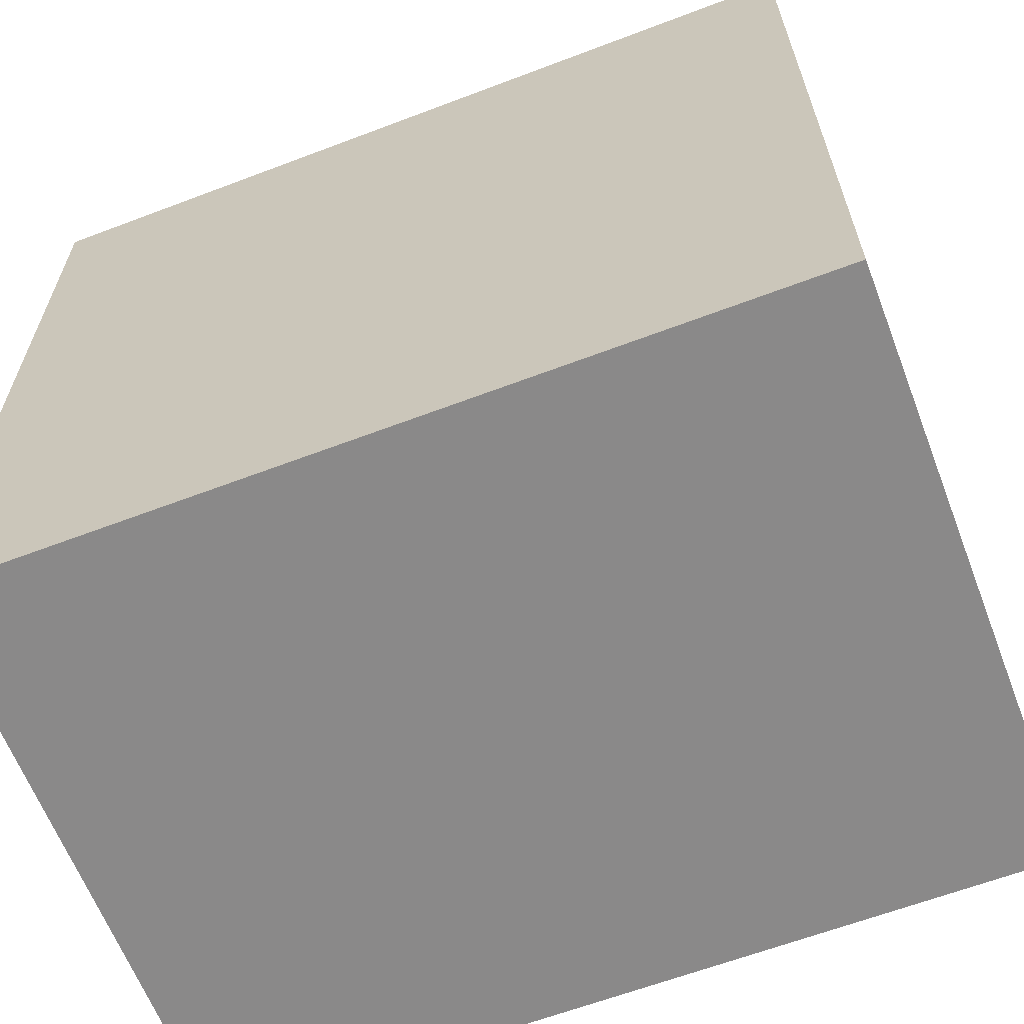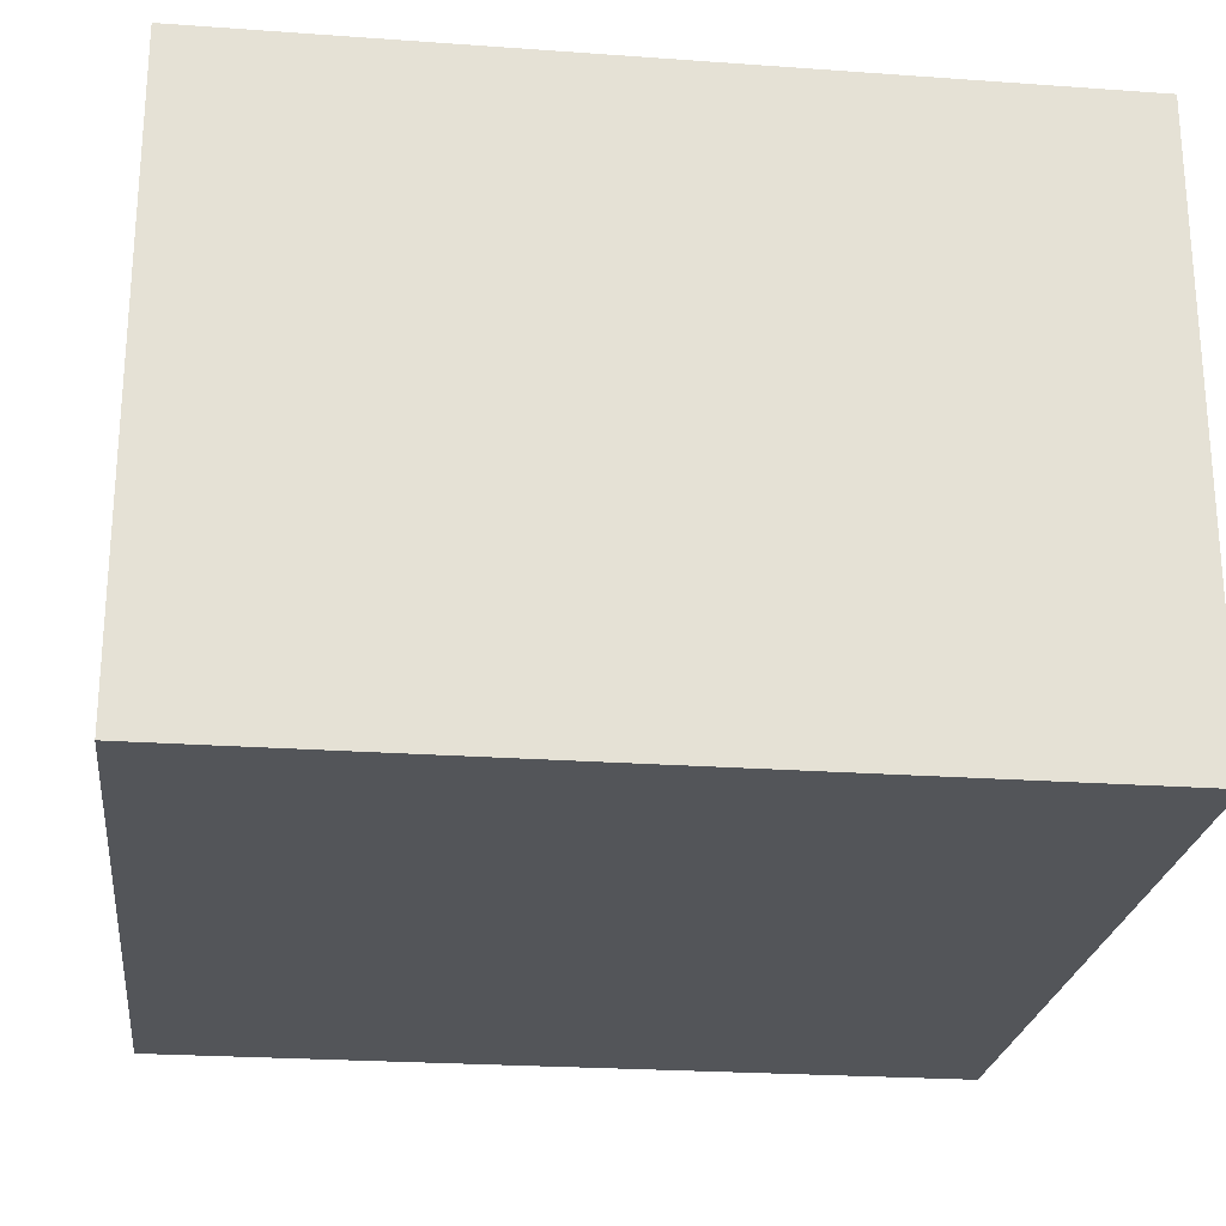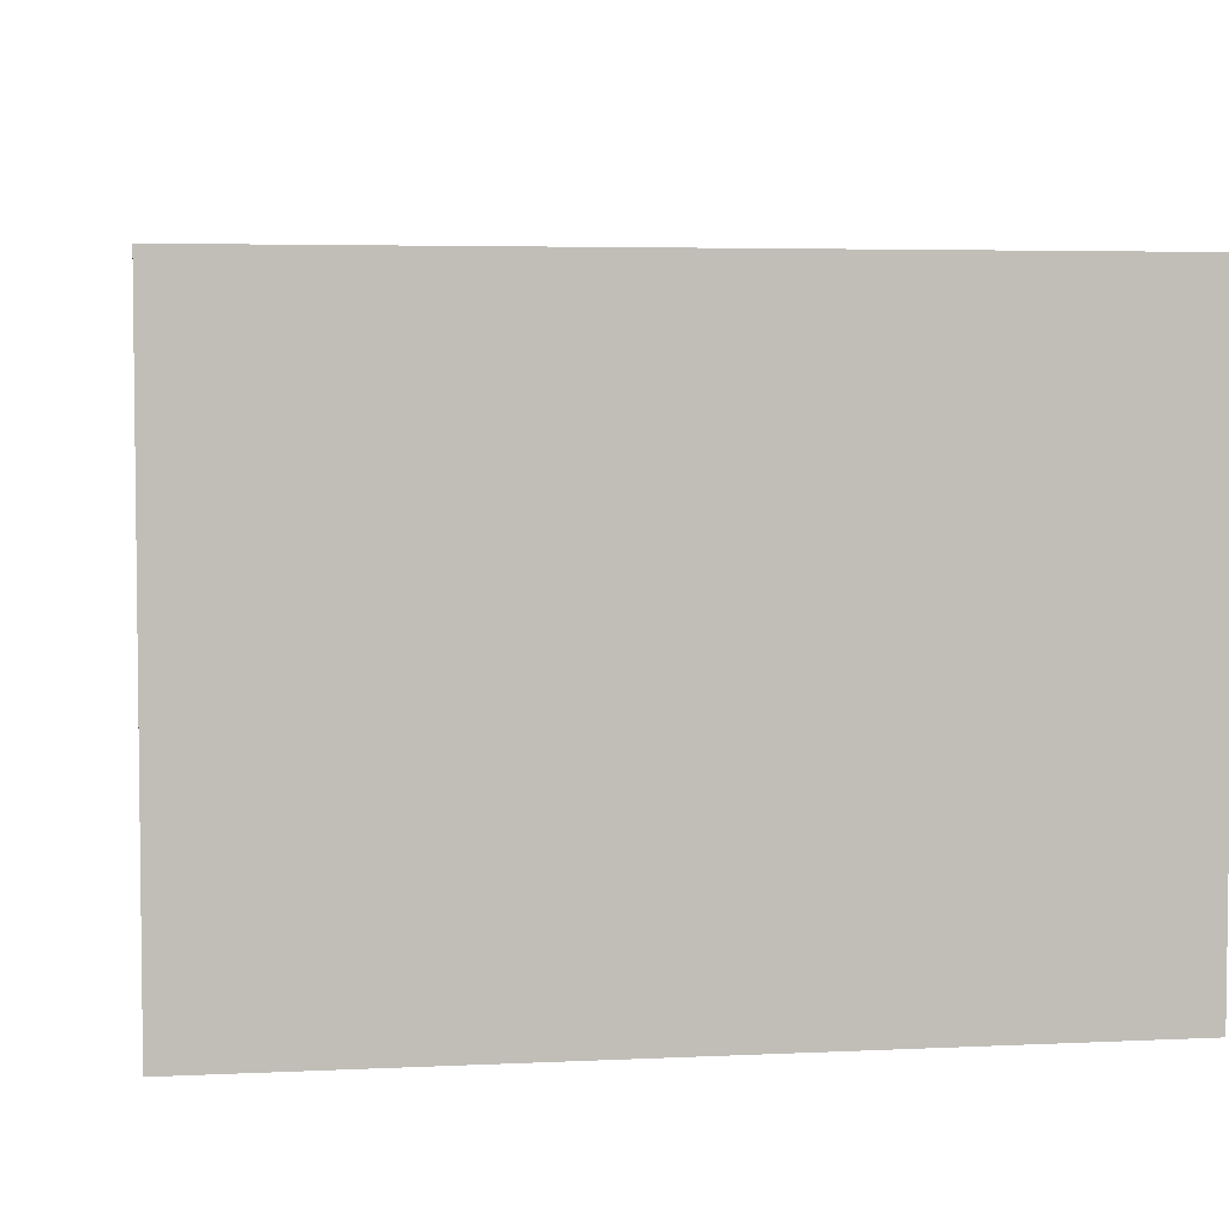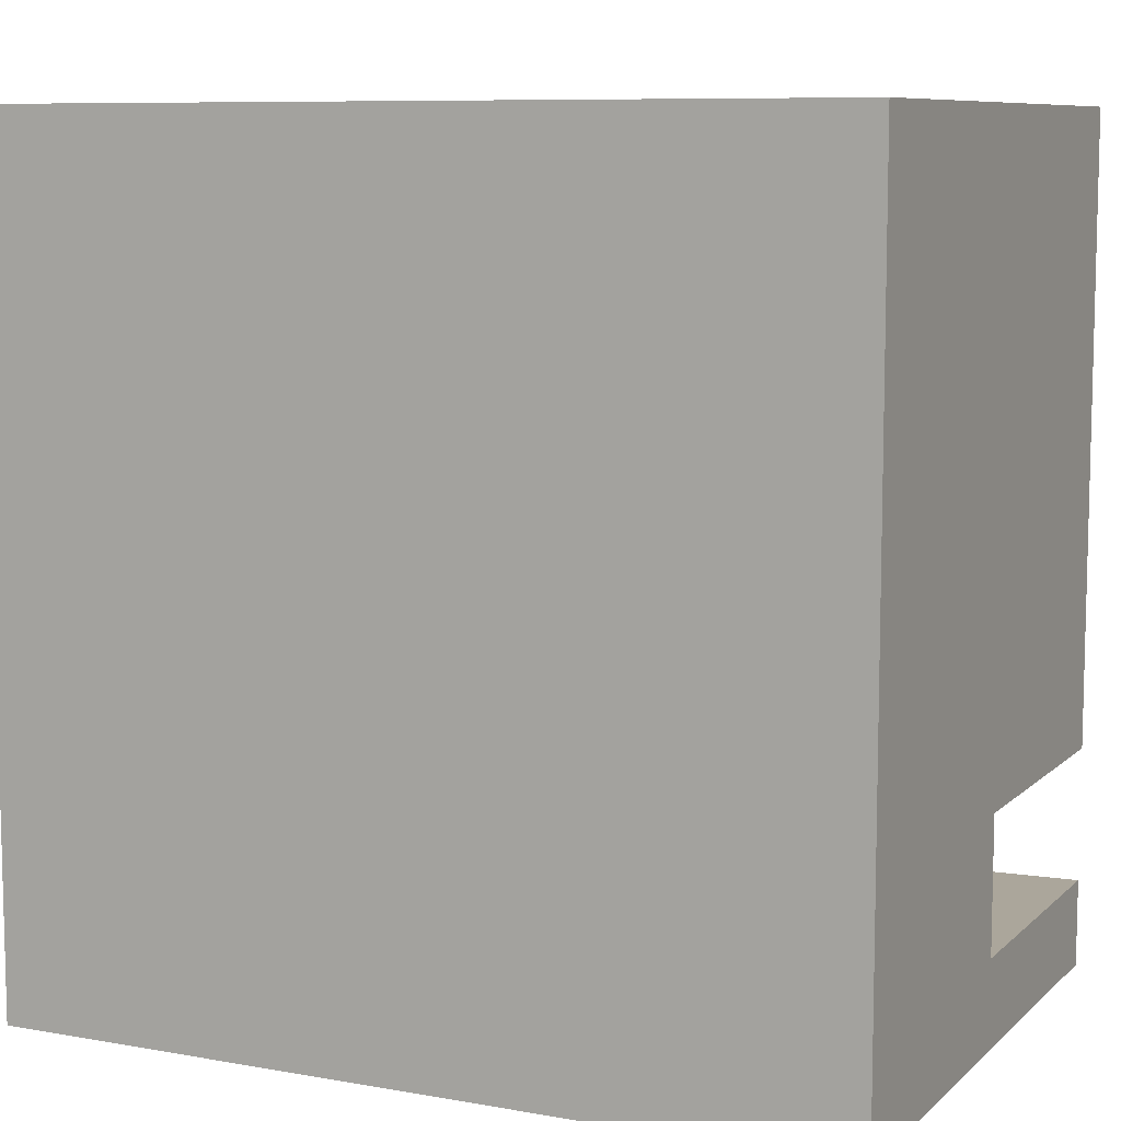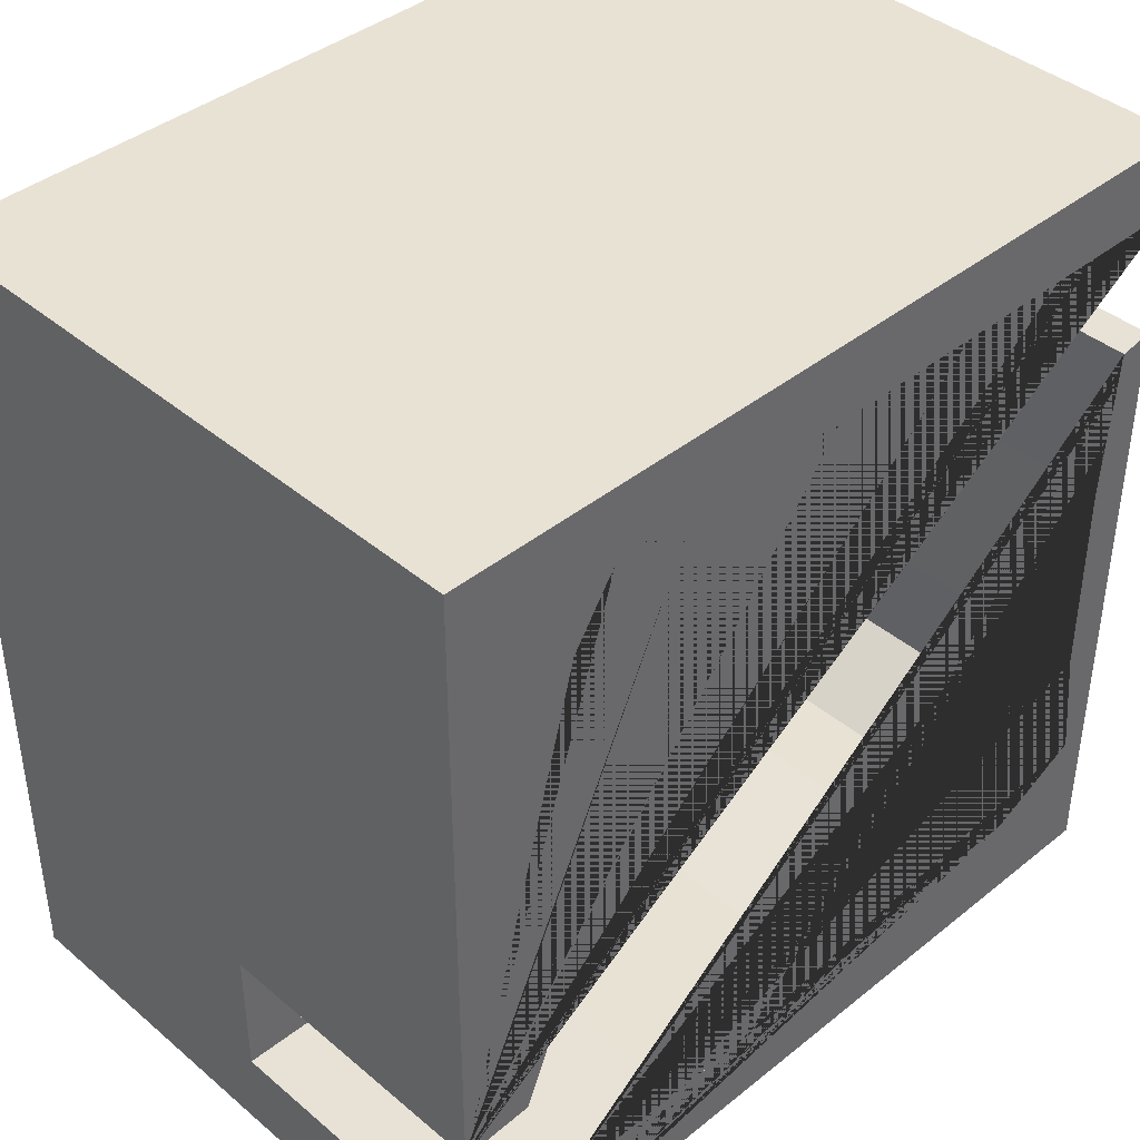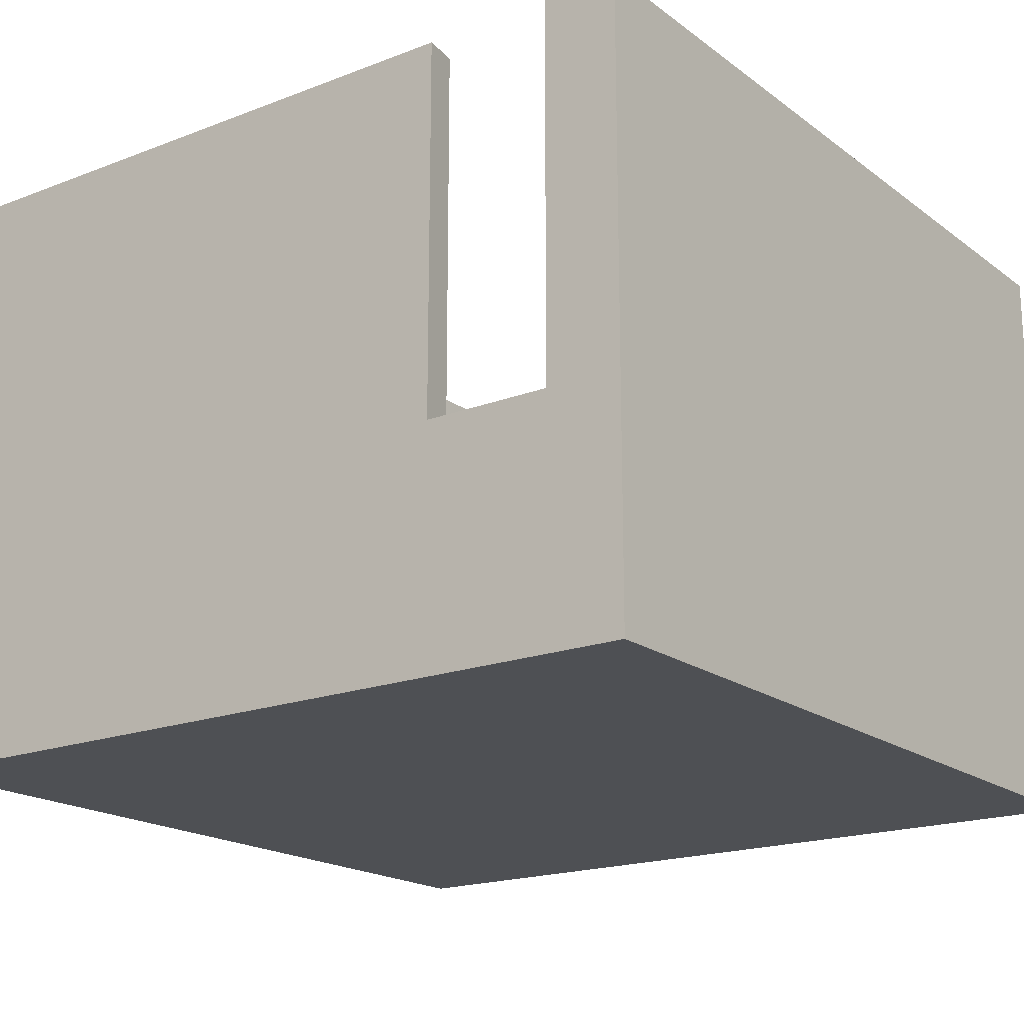
<metadata>
{"format":"obj","ext":"obj","renderer":"f3d","projection":"perspective","resolution":1024,"background":"white","views":[{"elev":-63.3,"azim":21.0,"up":"+Z"},{"elev":-24.0,"azim":-6.8,"up":"+Y"},{"elev":4.4,"azim":171.0,"up":"+Y"},{"elev":8.6,"azim":25.6,"up":"+Z"},{"elev":40.8,"azim":135.7,"up":"+Z"},{"elev":-18.7,"azim":-53.8,"up":"+Y"}]}
</metadata>
<code>
o Cube
v 10 0.8 -10
v 10 -0.8 -10
v 10 0.8 10
v 10 -0.8 10
v -10 0.8 -10
v -10 -0.8 -10
v -10 0.8 10
v -10 -0.8 10
v 10 0.8 -4.775
v -10 0.8 8.188
v 8.29 6.8 -4.693
v 2.276 3.8 -6.563
v 2.398 3.8 -3.271
v 2.271 3.8 -1.612
v 2.072 3.8 0.9956
v 1.98 3.8 3.905
v 1.22 3.8 4.138
v 0.08127 3.8 4.287
v -1.544 3.8 4.368
v -4.083 3.8 4.176
v -10 0.8 5.1
v 10 0.8 -7.944
v 10 6.8 -10
v 10 6.8 -7.944
v 7.64 6.8 -7.985
v -0.8534 6.8 -8.066
v 5.405 6.8 -3.352
v 2.276 6.8 -6.563
v 2.398 6.8 -3.271
v -8.84 4.408 -6.852
v -7.03 4.074 -7.741
v -5.039 3.8 -7.741
v -3.057 3.8 -7.895
v -0.8534 3.8 -8.066
v 2.357 3.8 -8.066
v 2.357 6.8 -8.066
v 3.942 6.8 -8.066
v -10 6.8 5.1
v -9.184 6.8 4.978
v -9.132 6.8 4.193
v -8.94 6.8 1.28
v -8.981 6.8 -3.678
v -9.346 6.8 -6.603
v -8.84 6.8 -6.852
v -7.03 6.8 -7.741
v -5.039 6.8 -7.741
v -3.057 6.8 -7.895
v -10 3.8 8.188
v 10 3.8 -7.944
v 10 3.8 -10
v -10 3.8 -10
v -10 3.8 5.1
v 10 3.8 -4.775
v -10 3.8 10
v 10 3.8 10
v 10 2.8 10
v -10 2.8 10
v 10 2.8 -4.775
v -10 2.8 5.1
v -10 2.8 -10
v 10 2.8 -10
v 10 2.8 -7.944
v -10 2.8 8.188
v 7.762 4.8 -3.393
v 10 4.8 -4.775
v -7.03 8.8 -7.741
v -10 4.8 8.188
v 10 4.8 -10
v 10 4.8 -7.944
v -5.039 8.8 -7.741
v -0.8534 4.8 -8.066
v -3.057 4.8 -7.895
v -7.03 4.8 -7.741
v -5.039 4.8 -7.741
v 2.357 2.8 -8.066
v -0.8534 2.8 -8.066
v -3.057 2.8 -7.895
v -9.346 4.8 -6.603
v -8.981 4.8 -3.678
v -10 4.8 5.1
v -9.184 4.8 4.978
v -3.057 8.8 -7.895
v -8.94 4.8 1.28
v -9.132 4.8 4.193
v -4.754 4.8 4.125
v -7.396 4.8 4.287
v -4.083 4.8 4.176
v -1.544 4.8 4.368
v 0.08127 4.8 4.287
v 1.22 4.8 4.138
v 2.072 4.8 0.9956
v 1.98 4.8 3.905
v 2.271 4.8 -1.612
v 2.271 2.8 -1.612
v 2.398 2.8 -3.271
v 2.276 2.8 -6.563
v 2.357 4.8 -8.066
v 2.276 4.8 -6.563
v 2.398 4.8 -3.271
v -3.657 2.8 -1.564
v -3.657 2.8 -3.953
v -3.525 2.8 -4.951
v -2.874 2.8 -5.535
v 5.405 4.8 -3.352
v -0.7721 2.8 -1.564
v -4.023 3.8 2.499
v -3.657 3.8 -0.1829
v -3.657 3.8 -1.564
v -3.657 3.8 -3.953
v -3.525 3.8 -4.951
v -2.874 3.8 -5.535
v -0.7721 3.8 -1.564
v 7.477 4.8 -0.7924
v 7.03 4.8 6.725
v 6.014 4.8 8.269
v 3.942 4.8 8.473
v 0.1219 4.8 8.188
v -3.617 4.8 8.188
v -7.315 4.8 8.188
v -10 4.8 10
v -10 4.8 -10
v 10 4.8 10
v -4.023 4.415 2.499
v -3.657 4.415 -0.1829
v -3.657 4.31 -1.564
v 10 6.8 -4.775
v 7.762 6.8 -3.393
v 7.477 6.8 -0.7924
v 7.03 6.8 6.725
v 6.014 6.8 8.269
v 3.942 6.8 8.473
v 0.1219 6.8 8.188
v -3.617 6.8 8.188
v -7.315 6.8 8.188
v -10 6.8 8.188
v -10 6.8 10
v -10 6.8 -10
v 10 6.8 10
v -8.84 8.8 -6.852
v -9.346 8.8 -6.603
v -8.981 8.8 -3.678
v -8.94 8.8 1.28
v -9.132 8.8 4.193
v -9.184 8.8 4.978
v -10 8.8 5.1
v 3.942 8.8 -8.066
v 2.357 8.8 -8.066
v -0.8534 8.8 -8.066
v 7.64 8.8 -7.985
v 10 8.8 -7.944
v 10 8.8 -10
v 8.29 8.8 -4.693
v 10 8.8 -4.775
v 7.762 8.8 -3.393
v 7.477 8.8 -0.7924
v 7.03 8.8 6.725
v 6.014 8.8 8.269
v 3.942 8.8 8.473
v 0.1219 8.8 8.188
v -3.617 8.8 8.188
v -7.315 8.8 8.188
v -10 8.8 8.188
v -10 8.8 10
v -10 8.8 -10
v 10 8.8 10
v -3.057 10.8 -7.895
v -5.039 10.8 -7.741
v -7.03 10.8 -7.741
v -8.84 10.8 -6.852
v -9.346 10.8 -6.603
v -8.981 10.8 -3.678
v -8.94 10.8 1.28
v -9.132 10.8 4.193
v -9.184 10.8 4.978
v -10 10.8 5.1
v 3.942 10.8 -8.066
v 2.357 10.8 -8.066
v -0.8534 10.8 -8.066
v 7.64 10.8 -7.985
v 10 10.8 -7.944
v 10 10.8 -10
v 8.29 10.8 -4.693
v 10 10.8 -4.775
v 7.762 10.8 -3.393
v 7.477 10.8 -0.7924
v 7.355 10.3 3.352
v 7.03 10.8 6.725
v 6.014 10.8 8.269
v 3.942 10.8 8.473
v 0.1219 10.8 8.188
v -3.617 10.8 8.188
v -7.315 10.8 8.188
v -10 10.8 8.188
v -10 10.8 10
v -10 10.8 -10
v 10 10.8 10
v -3.057 12.8 -7.895
v -5.039 12.8 -7.741
v -7.03 12.8 -7.741
v -8.84 12.8 -6.852
v -9.346 12.8 -6.603
v -8.981 12.8 -3.678
v -8.94 12.8 1.28
v -9.132 12.8 4.193
v -9.184 12.8 4.978
v -10 12.8 5.1
v 3.942 12.8 -8.066
v 2.357 12.8 -8.066
v -0.8534 12.8 -8.066
v 7.64 12.8 -7.985
v 10 12.8 -7.944
v 10 12.8 -10
v 8.29 12.8 -4.693
v 10 12.8 -4.775
v 7.762 12.8 -3.393
v 7.477 12.8 -0.7924
v 7.355 12.8 3.352
v 7.03 12.8 6.725
v 6.014 12.8 8.269
v 3.942 12.8 8.473
v 0.1219 12.8 8.188
v -3.617 12.8 8.188
v -7.315 12.8 8.188
v -10 12.8 8.188
v -10 12.8 10
v -10 12.8 -10
v 10 12.8 10
v -3.057 13.8 -7.895
v -5.039 13.8 -7.741
v -7.03 13.8 -7.741
v -8.84 13.8 -6.852
v -9.346 13.8 -6.603
v -8.981 13.8 -3.678
v -8.94 13.8 1.28
v -9.132 13.8 4.193
v -9.184 13.8 4.978
v -10 13.8 5.1
v 3.942 13.8 -8.066
v 2.357 13.8 -8.066
v -0.8534 13.8 -8.066
v 7.64 13.8 -7.985
v 10 13.8 -7.944
v 10 13.8 -10
v 8.29 13.8 -4.693
v 10 13.8 -4.775
v 7.762 13.8 -3.393
v 7.477 13.8 -0.7924
v 7.355 13.8 3.352
v 7.03 13.8 6.725
v 6.014 13.8 8.269
v 3.942 13.8 8.473
v 0.1219 13.8 8.188
v -3.617 13.8 8.188
v -7.315 13.8 8.188
v -10 13.8 8.188
v -10 13.8 10
v -10 13.8 -10
v 10 13.8 10
v 7.409 4.8 1.535
v 7.379 7.302 2.035
v 7.379 8.8 2.035
v 7.379 10.3 2.035
v 7.409 12.8 1.535
v 7.409 13.8 1.535
v 7.22 4.8 4.757
v 7.249 7.302 4.256
v 7.249 8.8 4.256
v 7.249 10.3 4.256
v 7.22 12.8 4.757
v 7.22 13.8 4.757
v 5.031 4.8 1.531
v 4.802 4.8 4.381
v 7.22 6.8 4.757
v 7.22 10.8 4.757
v 7.355 10.8 3.352
v 7.409 6.8 1.535
v 7.409 10.8 1.535
v 7.409 8.8 1.535
v 7.22 8.8 4.757
v 8.511 7.302 4.33
v 8.511 10.3 4.33
v 8.617 10.3 3.426
v 8.641 7.302 2.109
v 8.641 10.3 2.109
v 8.641 8.8 2.109
v 8.511 8.8 4.33
f 1 5 60 61
f 4 3 7 8
f 8 7 10 21 5 6
f 6 2 4 8
f 2 1 22 9 3 4
f 6 5 1 2
f 9 22 62 58
f 61 60 51 50
f 100 101 109 108
f 22 1 61 62
f 3 9 58 56
f 5 21 59 60
f 10 7 57 63
f 21 10 63 59
f 7 3 56 57
f 59 63 48 52
f 96 95 13 12
f 60 59 52 51
f 77 103 102 101 100 105 94 95 96 75 76
f 56 58 53 55
f 95 94 14 13
f 15 16 92 91
f 54 55 122 120
f 33 34 71 72
f 13 14 93 99
f 55 53 65 122
f 14 112 108 107 106 20 19 18 17 16 15
f 75 96 12 35
f 62 61 50 49
f 102 103 111 110
f 57 56 55 54
f 58 62 49 53
f 105 100 108 112
f 103 77 33 111
f 63 57 54 48
f 94 105 112 14
f 101 102 110 109
f 77 76 34 33
f 76 75 35 34
f 74 72 47 46
f 116 117 132 131
f 115 116 131 130
f 64 104 99 93 91 92 90 89 88 87 85 86 84 81 80 67 119 118 117 116 115 114 265 272 271 259 113
f 20 106 123 87
f 16 17 90 92
f 106 107 124 123
f 17 18 89 90
f 31 32 74 73
f 125 109 79 83 124
f 18 19 88 89
f 32 33 72 74
f 19 20 87 88
f 34 35 97 71
f 30 31 73
f 48 54 120 67
f 49 50 68 69
f 53 49 69 65
f 52 48 67 80
f 50 51 121 68
f 35 12 98 97
f 14 15 91 93
f 51 52 80 121
f 12 13 99 98
f 84 86 85 87 123 124 83
f 46 47 82 70
f 37 25 149 146
f 24 25 37 36 28 29 27 127 11 126
f 117 118 133 132
f 73 74 46 45
f 71 97 36 26
f 119 67 135 134
f 78 30 44 43
f 118 119 134 133
f 79 78 43 42
f 30 73 45 44
f 67 120 136 135
f 69 68 23 24
f 83 79 42 41
f 65 69 24 126
f 81 84 40 39
f 68 121 137 23
f 80 81 39 38
f 121 80 38 137
f 98 99 29 28
f 122 65 126 138
f 97 98 28 36
f 64 113 128 127
f 84 83 41 40
f 120 122 138 136
f 99 104 27 29
f 276 259 271
f 104 64 127 27
f 265 114 129 273
f 72 71 26 47
f 114 115 130 129
f 144 143 173 174
f 156 157 188 187
f 135 136 163 162
f 25 24 150 149
f 45 46 70 66
f 24 23 151 150
f 43 44 139 140
f 23 137 164 151
f 126 11 152 153
f 42 43 140 141
f 137 38 145 164
f 11 127 154 152
f 41 42 141 142
f 138 126 153 165
f 127 128 155 154
f 39 40 143 144
f 136 138 165 163
f 38 39 144 145
f 273 129 156 279
f 36 37 146 147
f 47 26 148 82
f 129 130 157 156
f 40 41 142 143
f 44 45 66 139
f 130 131 158 157
f 131 132 159 158
f 132 133 160 159
f 134 135 162 161
f 26 36 147 148
f 133 134 161 160
f 176 179 210 207
f 191 192 223 222
f 157 158 189 188
f 145 144 174 175
f 158 159 190 189
f 147 146 176 177
f 159 160 191 190
f 143 142 172 173
f 161 162 193 192
f 148 147 177 178
f 160 161 192 191
f 146 149 179 176
f 162 163 194 193
f 149 150 180 179
f 151 164 195 181
f 150 151 181 180
f 164 145 175 195
f 153 152 182 183
f 70 82 166 167
f 165 153 183 196
f 152 154 184 182
f 66 70 167 168
f 163 165 196 194
f 154 155 185 184
f 140 139 169 170
f 82 148 178 166
f 141 140 170 171
f 139 66 168 169
f 279 156 187 274
f 142 141 171 172
f 225 227 258 256
f 199 198 229 230
f 193 194 225 224
f 179 180 211 210
f 181 195 226 212
f 180 181 212 211
f 195 175 206 226
f 183 182 213 214
f 167 166 197 198
f 196 183 214 227
f 182 184 215 213
f 168 167 198 199
f 194 196 227 225
f 184 185 216 215
f 170 169 200 201
f 166 178 209 197
f 277 275 217 263
f 171 170 201 202
f 169 168 199 200
f 274 187 218 269
f 172 171 202 203
f 187 188 219 218
f 174 173 204 205
f 188 189 220 219
f 175 174 205 206
f 189 190 221 220
f 177 176 207 208
f 190 191 222 221
f 173 172 203 204
f 192 193 224 223
f 178 177 208 209
f 243 257 237 236 235 234 233 232 231 230 229 228 240 239 238 241 242
f 245 244 246 247 264 248 270 249 250 251 252 253 254 255 256 258
f 215 216 247 246
f 201 200 231 232
f 197 209 240 228
f 263 217 248 264
f 202 201 232 233
f 200 199 230 231
f 269 218 249 270
f 203 202 233 234
f 218 219 250 249
f 205 204 235 236
f 219 220 251 250
f 206 205 236 237
f 220 221 252 251
f 208 207 238 239
f 221 222 253 252
f 204 203 234 235
f 223 224 255 254
f 209 208 239 240
f 222 223 254 253
f 207 210 241 238
f 224 225 256 255
f 210 211 242 241
f 212 226 257 243
f 211 212 243 242
f 226 206 237 257
f 214 213 244 245
f 198 197 228 229
f 227 214 245 258
f 213 215 246 244
f 109 125 124 107 108
f 78 79 109 110 30
f 32 31 30 110 111
f 33 32 111
f 216 263 264 247
f 185 277 263 216
f 155 278 277 185
f 128 276 278 155
f 113 259 276 128
f 217 269 270 248
f 275 274 269 217
f 273 272 265
f 273 276 271 272
f 267 268 281 286
f 186 268 274 275
f 262 186 275 277
f 261 262 277 278
f 260 261 278 276
f 268 267 279 274
f 267 266 273 279
f 283 280 286 281 282 284 285
f 262 261 285 284
f 266 267 286 280
f 261 260 283 285
f 186 262 284 282
f 268 186 282 281
f 260 276 283
f 266 280 273
f 276 273 280 283

</code>
